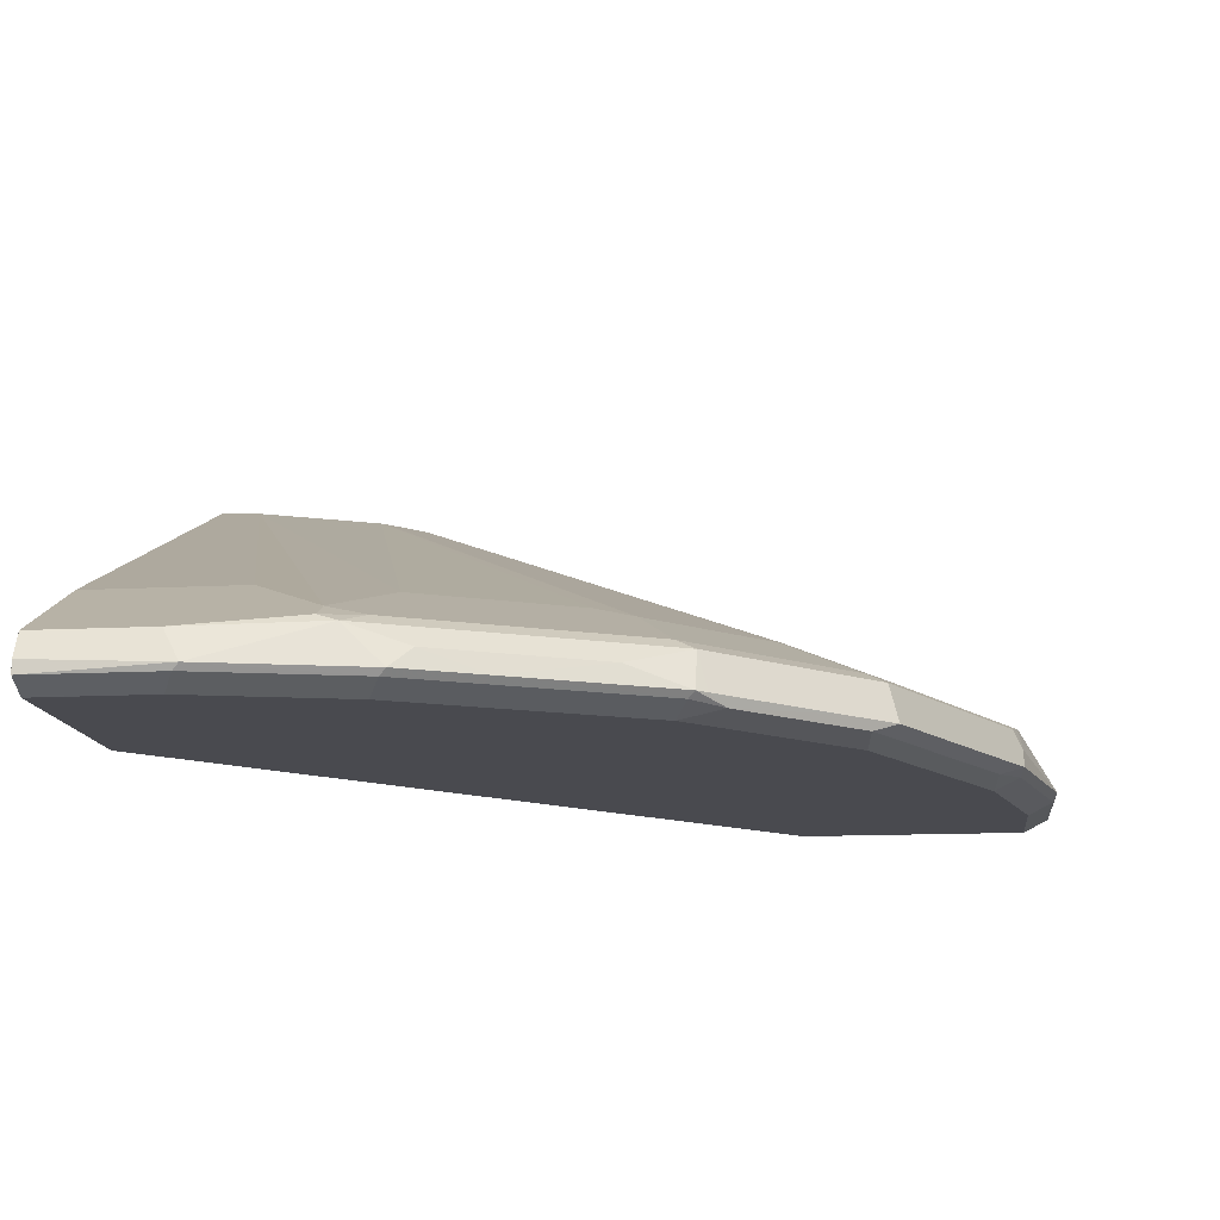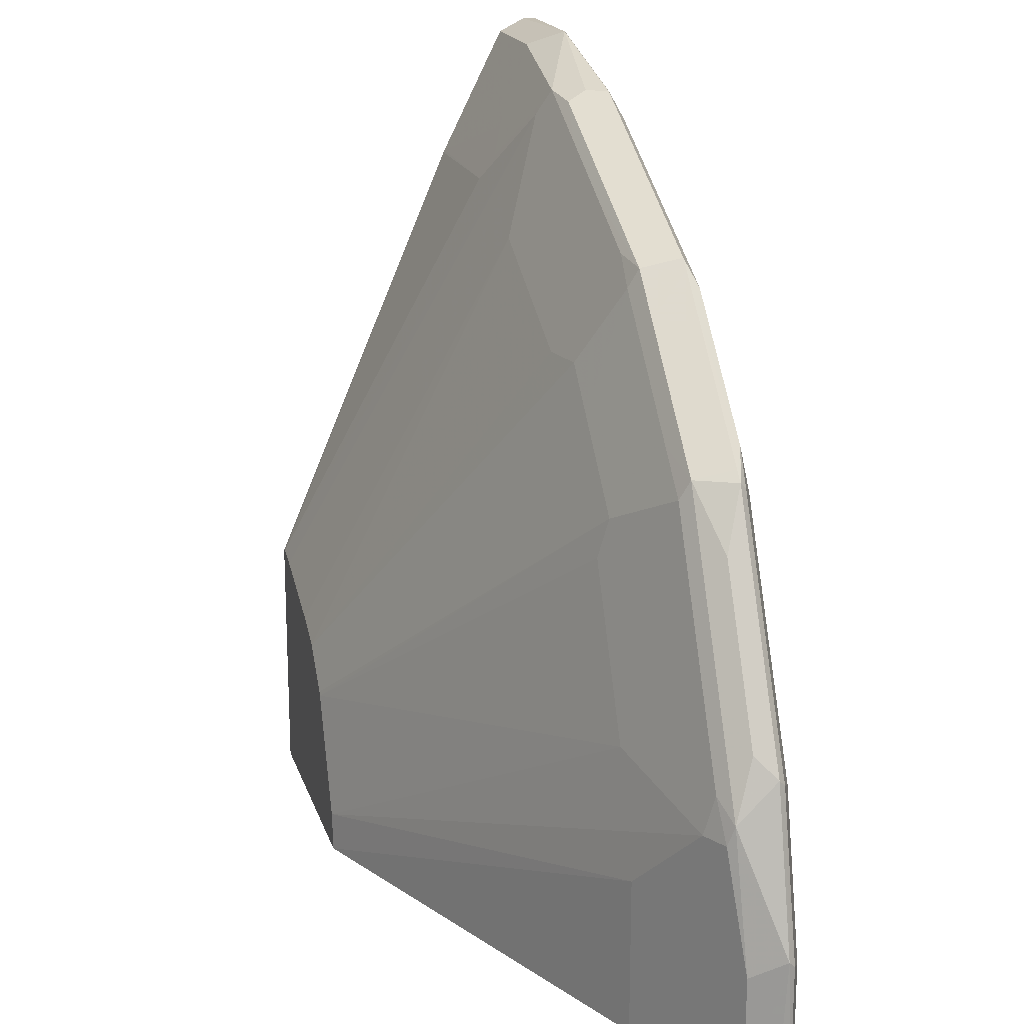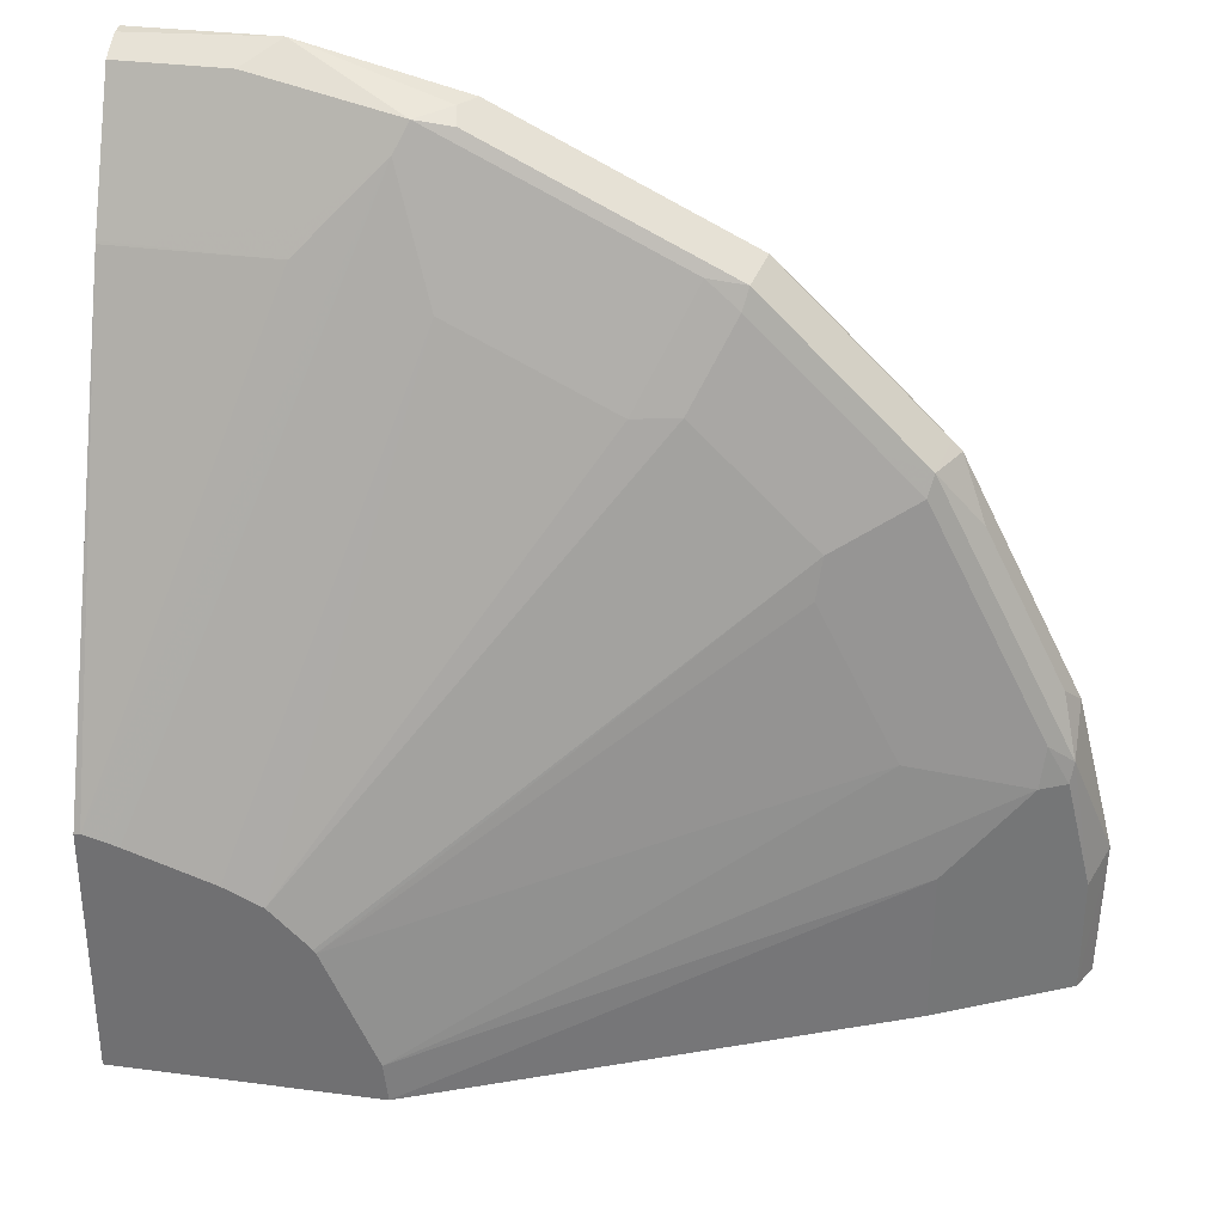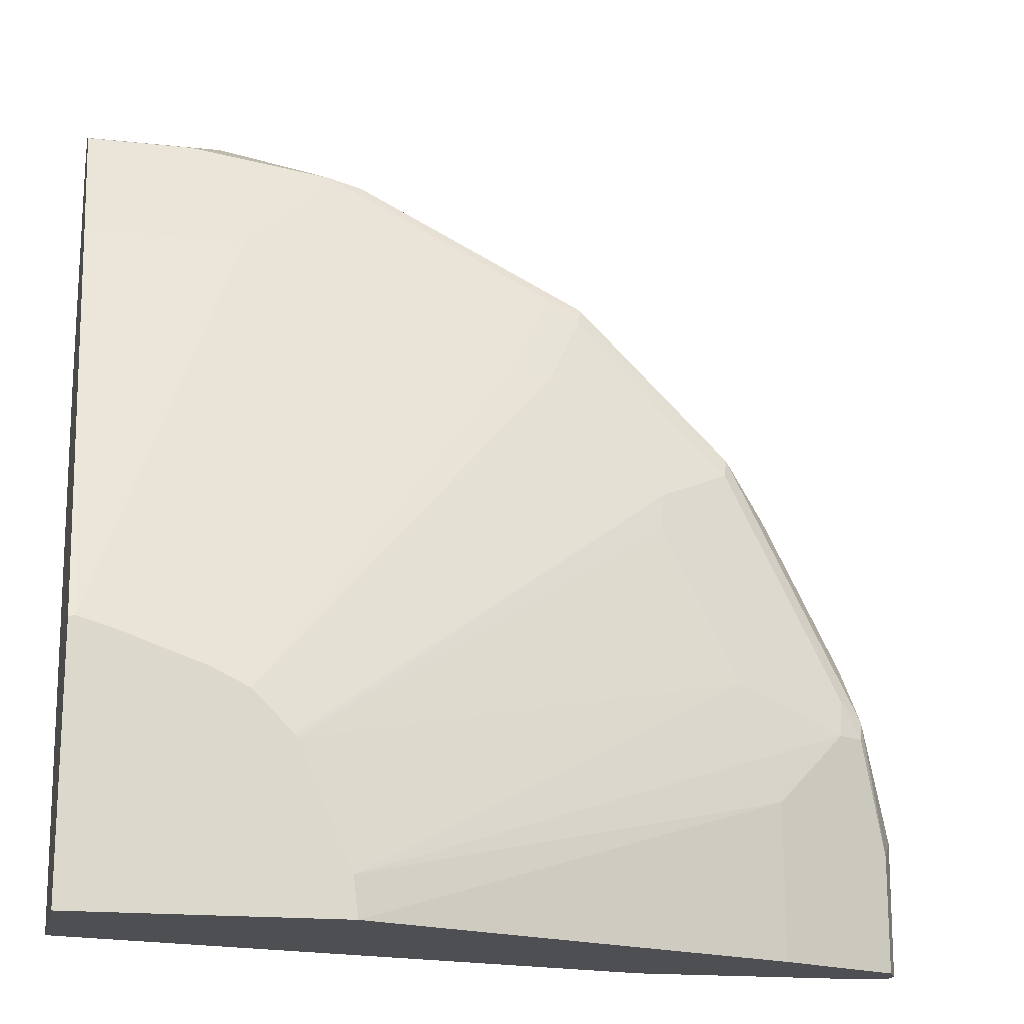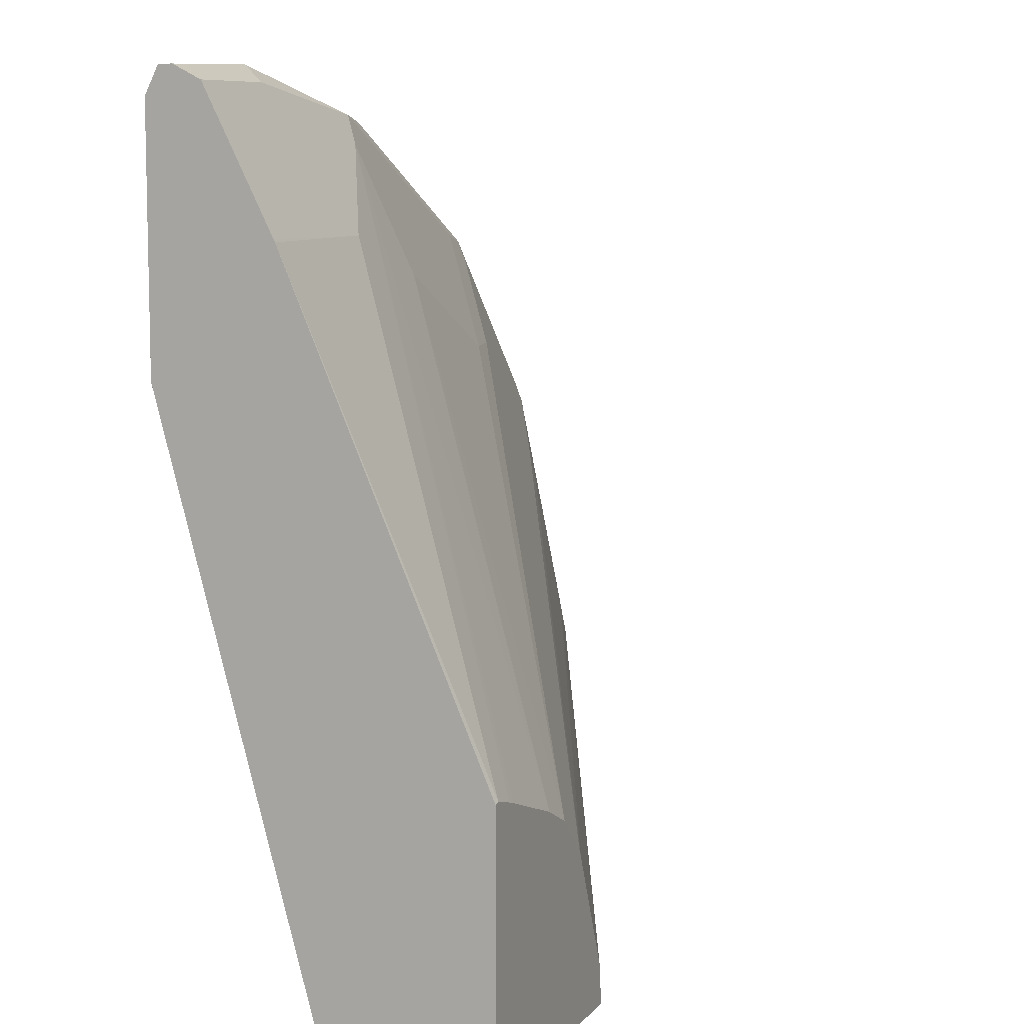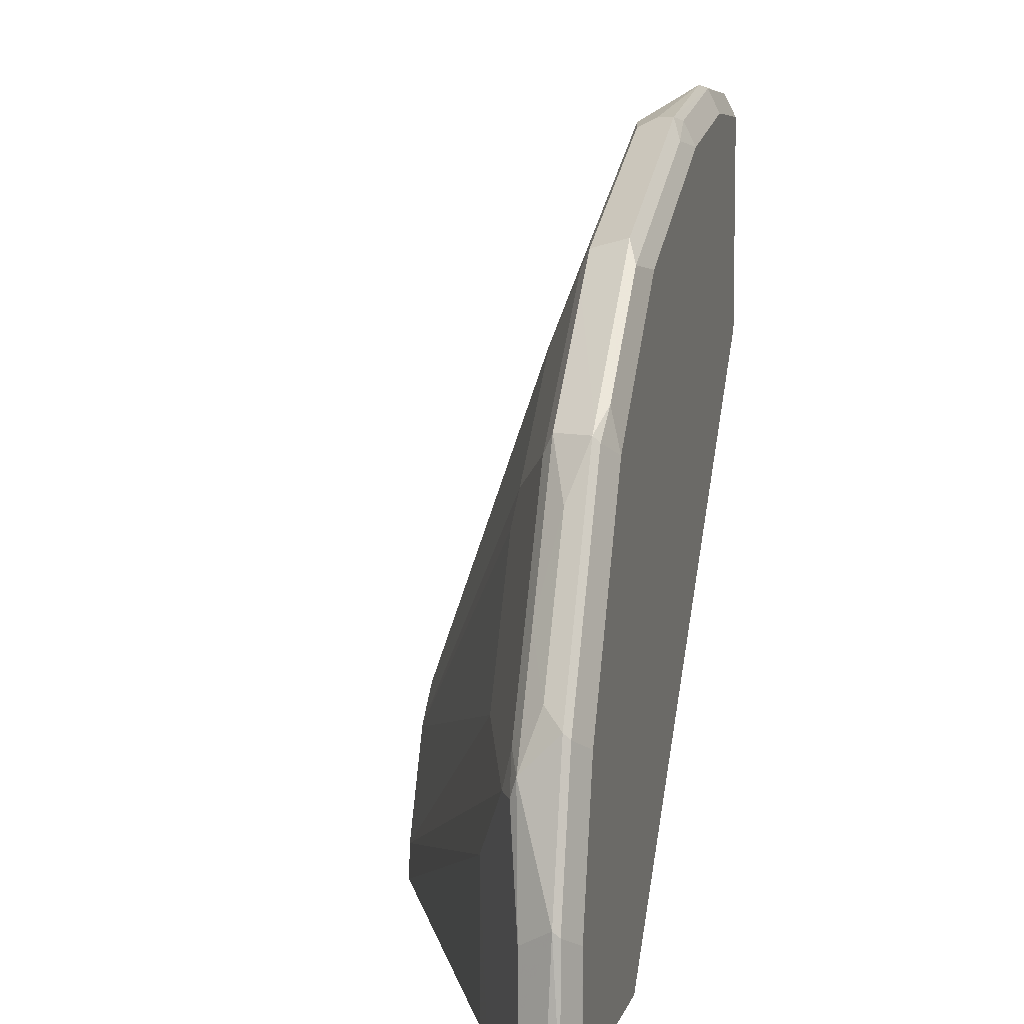
<metadata>
{"format":"obj","ext":"obj","renderer":"f3d","projection":"perspective","resolution":1024,"background":"white","views":[{"elev":-13.5,"azim":-83.3,"up":"+Y"},{"elev":18.6,"azim":-105.2,"up":"+Z"},{"elev":33.4,"azim":-169.8,"up":"+Z"},{"elev":-17.6,"azim":167.8,"up":"+Z"},{"elev":8.6,"azim":111.6,"up":"+Z"},{"elev":7.1,"azim":-76.6,"up":"+Z"}]}
</metadata>
<code>
v -0.3727 -0.7857 0.0001739
v -0.3742 -0.7828 0.06022
v -0.3727 -0.7799 0.0001739
v -0.3616 -0.7913 0.0001739
v -0.3727 -0.7857 0.05737
v -0.367 -0.7684 0.05162
v -0.367 -0.7684 0.0001739
v -0.3727 -0.7798 0.0001739
v -0.3555 -0.7857 0.1262
v -0.357 -0.7828 0.1291
v -0.357 -0.7656 0.1118
v -0.3613 -0.7914 0.0001739
v -0.3613 -0.7914 0.05162
v -0.3441 -0.7914 0.1205
v -0.3669 -0.7684 0.0001739
v -0.3555 -0.7627 0.1032
v -0.3383 -0.7857 0.1606
v -0.3505 -0.7742 0.1377
v -0.3398 -0.7828 0.1635
v -0.3312 -0.7656 0.1635
v -0.3462 -0.7613 0.1205
v -0.2581 -0.7914 0.0001739
v -0.2925 -0.7914 0.2236
v -0.3555 -0.7627 0.0001739
v -0.3441 -0.757 0.1032
v -0.3326 -0.7512 0.06883
v -0.3039 -0.7857 0.2294
v -0.3161 -0.7742 0.2064
v -0.3054 -0.7828 0.2322
v -0.329 -0.7613 0.1549
v -0.2968 -0.7656 0.2322
v -0.3118 -0.7613 0.1892
v 0.001047 -0.7226 0.0001739
v 0.001047 -0.7914 0.2581
v -0.2925 -0.7871 0.243
v -0.2236 -0.7914 0.2925
v -0.3326 -0.7512 0.0001739
v -0.3097 -0.7398 0.06883
v -0.2925 -0.7398 0.1205
v -0.1108 -0.6553 0.01724
v -0.321 -0.7455 0.0001739
v -0.3011 -0.7828 0.2366
v -0.2925 -0.757 0.2064
v -0.2452 -0.7656 0.2839
v -0.2774 -0.7613 0.2408
v -0.2946 -0.7613 0.2236
v 0.001047 -0.6553 0.0001739
v 0.001047 -0.7914 0.3613
v -0.2581 -0.7871 0.2774
v -0.2538 -0.7828 0.2839
v -0.1549 -0.7914 0.3268
v -0.1721 -0.7871 0.329
v -0.2408 -0.7871 0.2946
v -0.3097 -0.7398 0.0001739
v -0.1126 -0.6553 0.0001739
v -0.2774 -0.7441 0.172
v -0.2581 -0.7398 0.1892
v -0.08788 -0.6553 0.06883
v -0.2279 -0.7656 0.3011
v -0.2258 -0.7613 0.2925
v -0.2258 -0.7441 0.2408
v -0.2602 -0.7441 0.2064
v 0.001047 -0.6553 0.112
v 0.001047 -0.791 0.362
v -0.05163 -0.7914 0.3613
v -0.2365 -0.7828 0.3011
v -0.1205 -0.7914 0.3441
v -0.1635 -0.7828 0.3398
v -0.1376 -0.7871 0.3462
v -0.2322 -0.7828 0.3054
v -0.08681 -0.6553 0.0704
v -0.2258 -0.7742 0.3054
v -0.157 -0.7742 0.3398
v -0.1592 -0.7656 0.3355
v -0.1778 -0.7627 0.3211
v -0.2122 -0.7627 0.3039
v -0.2086 -0.7441 0.2581
v -0.06962 -0.6553 0.08761
v -0.001598 -0.6553 0.1126
v 0.001047 -0.7398 0.3096
v 0.001047 -0.7857 0.3727
v -0.05163 -0.7857 0.3727
v -0.1205 -0.7857 0.3555
v -0.1291 -0.7828 0.357
v -0.1226 -0.7742 0.357
v -0.1248 -0.7656 0.3527
v -0.1549 -0.7398 0.2753
v -0.1434 -0.7627 0.3383
v -0.1892 -0.7398 0.2581
v -0.1205 -0.7398 0.2925
v -0.0532 -0.6553 0.09545
v -0.01251 -0.6553 0.1095
v -0.1032 -0.757 0.3441
v -0.06885 -0.7398 0.3096
v 0.001047 -0.7403 0.3107
v -0.06022 -0.7828 0.3742
v 0.001047 -0.7799 0.3727
v -0.109 -0.7627 0.3555
v -0.01625 -0.6553 0.1083
v -0.07458 -0.7455 0.3211
v -0.06309 -0.7512 0.3326
v 0.001047 -0.7661 0.3623
v -0.05736 -0.7799 0.3727
v 0.001047 -0.7731 0.3694
v -0.0459 -0.7684 0.367
v 0.001047 -0.7684 0.367
f 59 70 72
f 52 70 53
f 52 69 84
f 52 68 70
f 52 84 68
f 53 70 66
f 57 62 58
f 58 62 71
f 59 66 70
f 51 69 52
f 59 72 68
f 61 77 78
f 59 73 74
f 59 74 75
f 59 75 76
f 59 76 60
f 60 76 77
f 60 77 61
f 61 78 71
f 61 71 62
f 51 67 69
f 63 79 80
f 59 68 73
f 49 66 50
f 40 71 78
f 48 64 65
f 64 81 82
f 39 56 57
f 39 57 58
f 39 58 40
f 40 58 71
f 40 78 91
f 40 91 99
f 40 99 92
f 40 92 79
f 40 79 63
f 49 53 66
f 40 63 47
f 42 50 44
f 43 57 56
f 43 46 62
f 43 62 57
f 44 50 66
f 44 66 59
f 44 59 60
f 45 60 61
f 45 61 62
f 45 62 46
f 40 47 55
f 64 82 65
f 96 97 103
f 65 83 67
f 85 98 86
f 85 96 98
f 86 98 88
f 88 98 90
f 90 98 93
f 90 93 91
f 91 93 99
f 92 99 93
f 104 106 105
f 93 100 94
f 84 96 85
f 94 100 95
f 95 100 101
f 96 103 98
f 97 104 103
f 98 103 105
f 98 105 101
f 98 101 100
f 101 105 102
f 102 105 106
f 103 104 105
f 39 43 56
f 95 101 102
f 82 84 83
f 82 96 84
f 81 97 96
f 67 83 69
f 68 72 70
f 68 84 85
f 68 85 73
f 69 83 84
f 73 85 86
f 73 86 74
f 74 86 88
f 74 88 75
f 75 87 76
f 75 88 90
f 75 90 87
f 76 87 89
f 76 89 77
f 77 89 78
f 78 90 91
f 78 89 87
f 78 87 90
f 79 92 93
f 79 93 94
f 79 94 80
f 80 94 95
f 81 96 82
f 65 82 83
f 38 55 54
f 93 98 100
f 38 54 41
f 6 15 7
f 6 11 16
f 6 16 15
f 9 14 17
f 9 17 19
f 9 19 10
f 10 18 11
f 10 19 18
f 11 18 20
f 11 20 30
f 5 14 9
f 11 30 21
f 12 22 34
f 12 34 48
f 12 48 65
f 12 65 67
f 12 67 51
f 12 51 36
f 12 36 23
f 12 23 14
f 12 14 13
f 14 23 17
f 11 21 16
f 5 13 14
f 4 13 5
f 4 12 13
f 38 40 55
f 1 2 3
f 1 3 8
f 1 8 7
f 1 7 15
f 1 15 24
f 1 24 37
f 1 37 41
f 1 41 54
f 1 54 55
f 1 55 47
f 1 47 33
f 1 33 22
f 1 22 12
f 1 12 4
f 1 4 5
f 1 5 2
f 2 6 7
f 2 8 3
f 2 5 9
f 2 9 10
f 2 10 11
f 2 11 6
f 15 16 24
f 16 21 25
f 2 7 8
f 16 26 24
f 31 44 60
f 31 60 45
f 31 45 46
f 31 46 32
f 32 46 43
f 33 47 63
f 33 63 80
f 33 80 95
f 33 95 102
f 33 102 106
f 31 42 44
f 33 106 104
f 33 81 64
f 33 64 48
f 33 48 34
f 35 49 50
f 35 50 42
f 35 36 49
f 36 51 52
f 36 52 53
f 36 53 49
f 16 25 26
f 33 104 97
f 30 43 39
f 33 97 81
f 29 42 31
f 17 23 27
f 30 32 43
f 17 27 19
f 18 19 28
f 18 28 20
f 19 27 29
f 19 29 28
f 20 31 32
f 20 32 30
f 21 30 25
f 22 33 34
f 23 35 27
f 20 28 31
f 24 26 37
f 28 29 31
f 23 36 35
f 27 35 29
f 26 41 37
f 29 35 42
f 26 38 41
f 25 39 40
f 25 30 39
f 25 38 26
f 25 40 38

</code>
